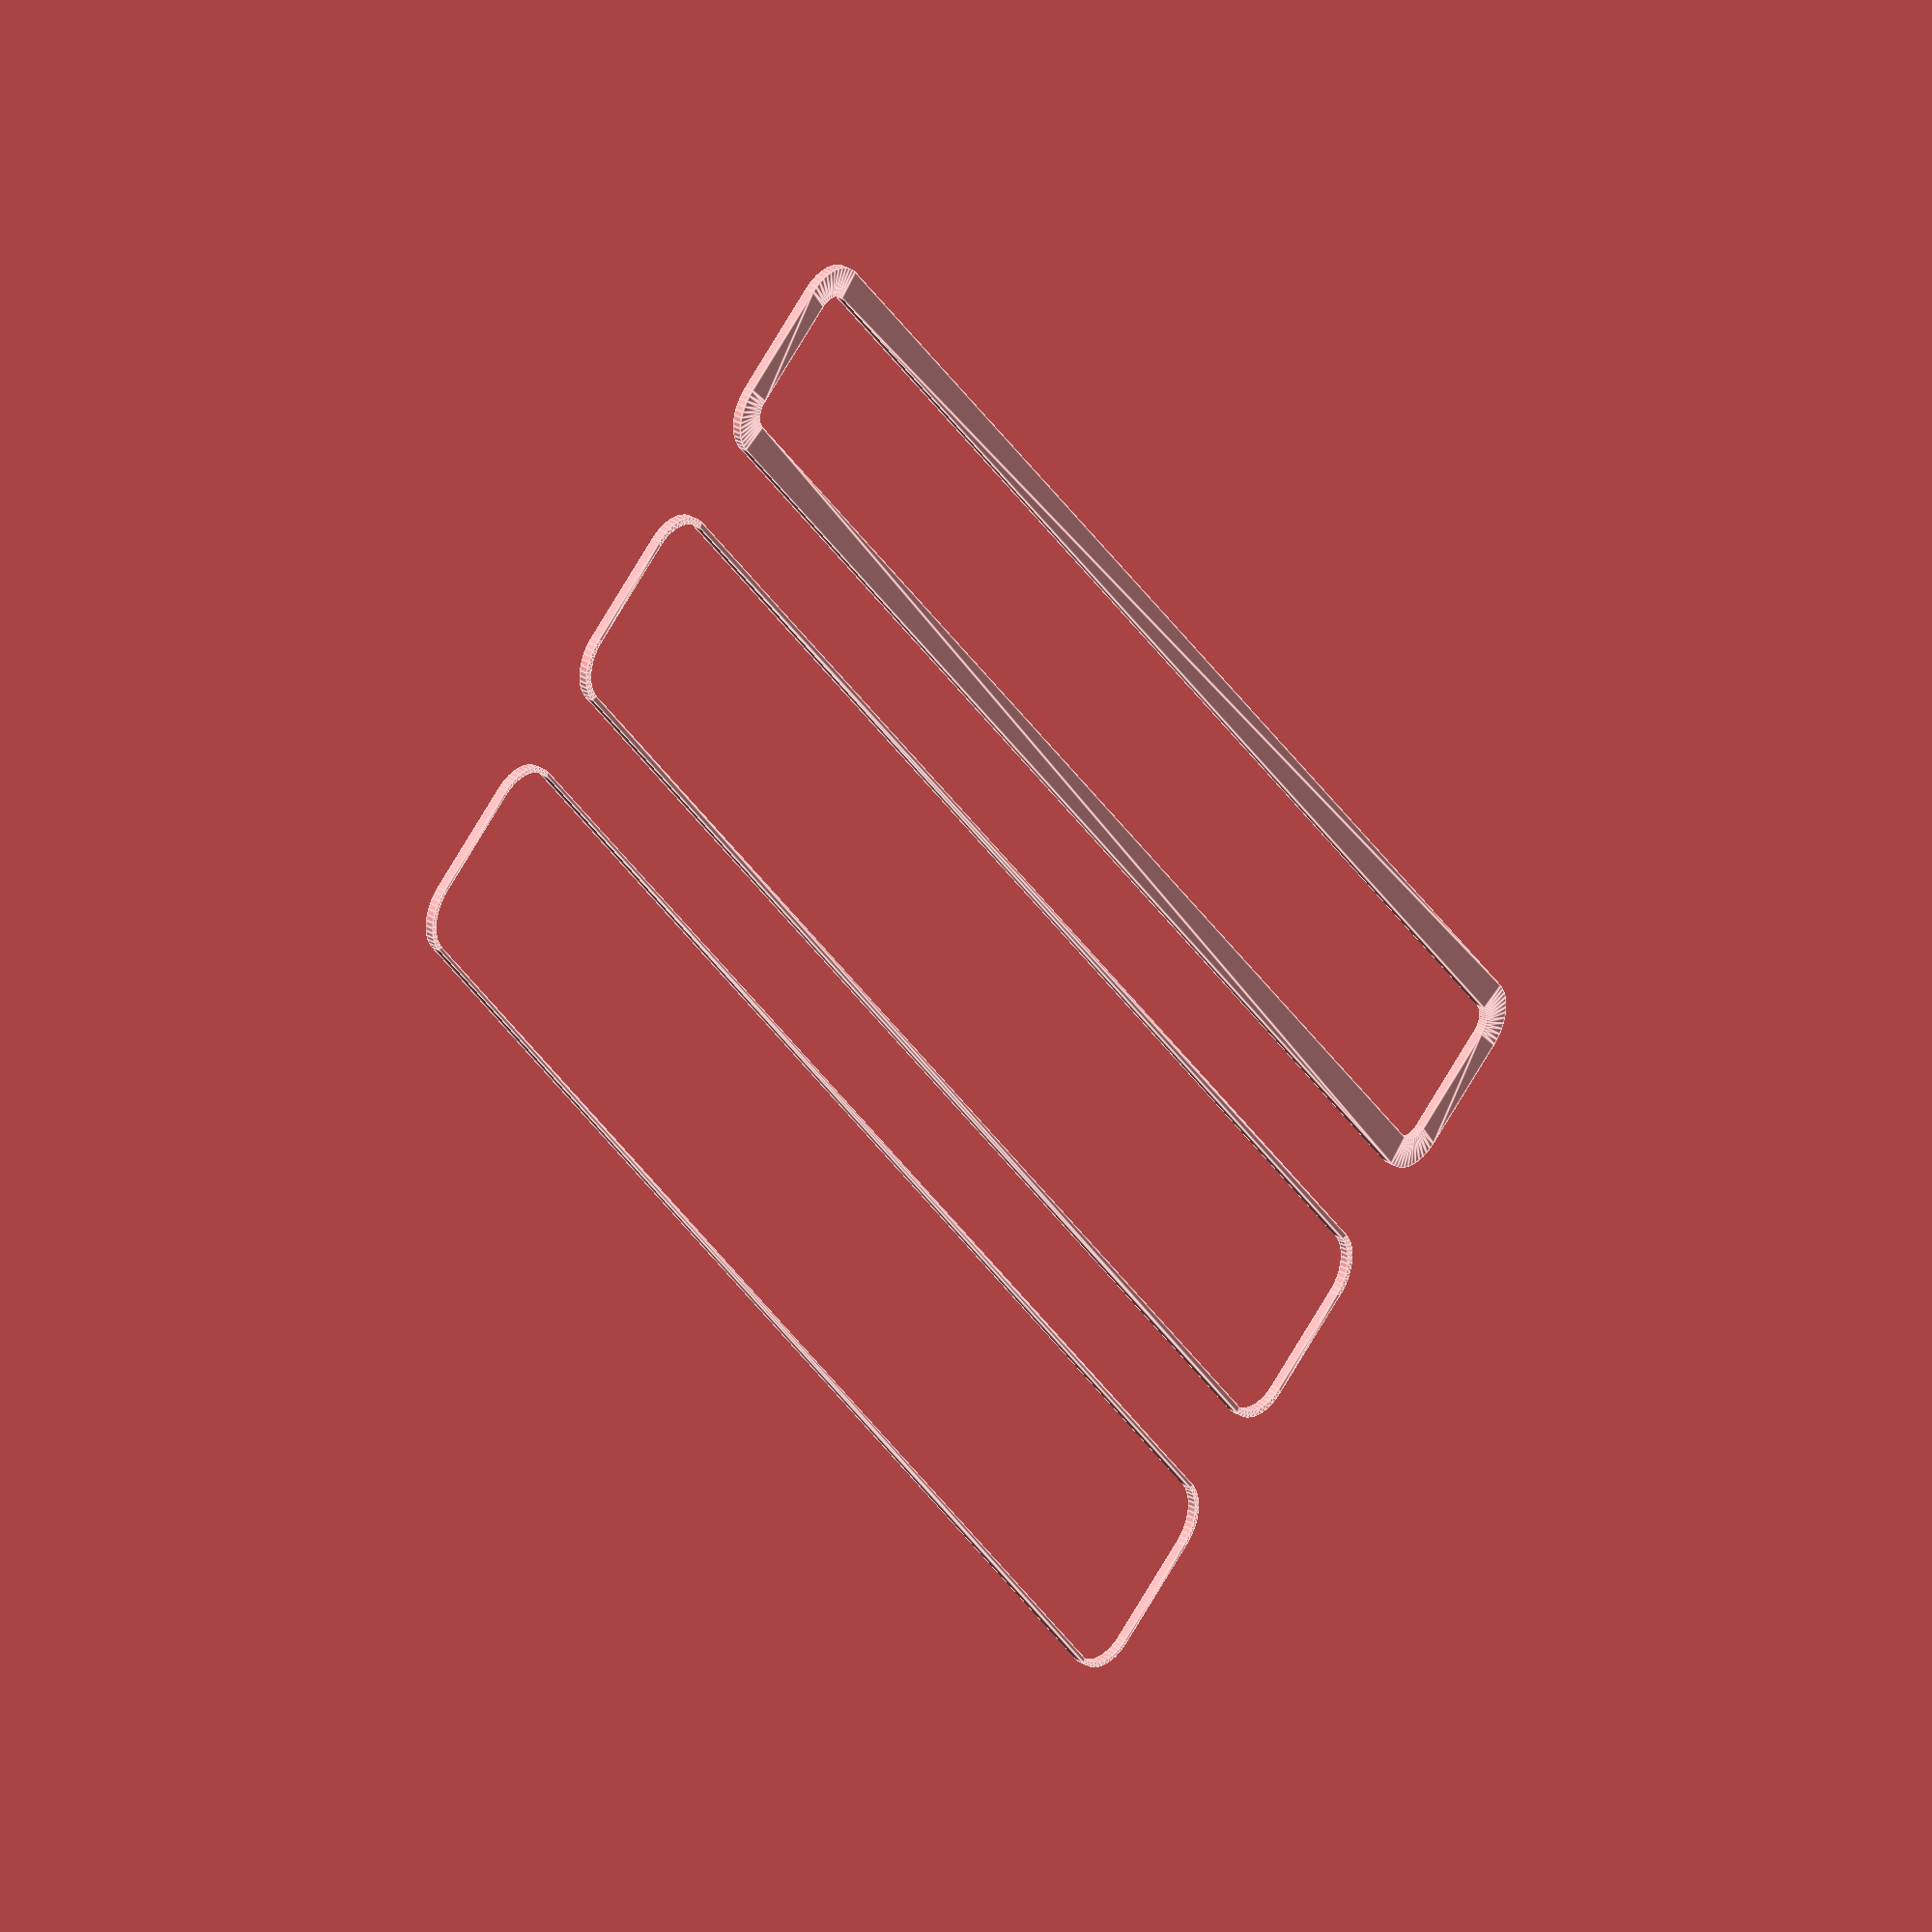
<openscad>
$fn = 50;


union() {
	translate(v = [0, 0.0000000000, 0]) {
		projection() {
			intersection() {
				translate(v = [-500, -500, -7.5000000000]) {
					cube(size = [1000, 1000, 0.1000000000]);
				}
				difference() {
					union() {
						hull() {
							translate(v = [-85.0000000000, 6.2500000000, 0]) {
								cylinder(h = 18, r = 5);
							}
							translate(v = [85.0000000000, 6.2500000000, 0]) {
								cylinder(h = 18, r = 5);
							}
							translate(v = [-85.0000000000, -6.2500000000, 0]) {
								cylinder(h = 18, r = 5);
							}
							translate(v = [85.0000000000, -6.2500000000, 0]) {
								cylinder(h = 18, r = 5);
							}
						}
					}
					union() {
						translate(v = [-82.5000000000, -3.7500000000, 1]) {
							rotate(a = [0, 0, 0]) {
								difference() {
									union() {
										cylinder(h = 3, r = 2.9000000000);
										translate(v = [0, 0, -10.0000000000]) {
											cylinder(h = 10, r = 1.5000000000);
										}
										translate(v = [0, 0, -10.0000000000]) {
											cylinder(h = 10, r = 1.8000000000);
										}
										translate(v = [0, 0, -10.0000000000]) {
											cylinder(h = 10, r = 1.5000000000);
										}
									}
									union();
								}
							}
						}
						translate(v = [82.5000000000, -3.7500000000, 1]) {
							rotate(a = [0, 0, 0]) {
								difference() {
									union() {
										cylinder(h = 3, r = 2.9000000000);
										translate(v = [0, 0, -10.0000000000]) {
											cylinder(h = 10, r = 1.5000000000);
										}
										translate(v = [0, 0, -10.0000000000]) {
											cylinder(h = 10, r = 1.8000000000);
										}
										translate(v = [0, 0, -10.0000000000]) {
											cylinder(h = 10, r = 1.5000000000);
										}
									}
									union();
								}
							}
						}
						translate(v = [-82.5000000000, 3.7500000000, 1]) {
							rotate(a = [0, 0, 0]) {
								difference() {
									union() {
										cylinder(h = 3, r = 2.9000000000);
										translate(v = [0, 0, -10.0000000000]) {
											cylinder(h = 10, r = 1.5000000000);
										}
										translate(v = [0, 0, -10.0000000000]) {
											cylinder(h = 10, r = 1.8000000000);
										}
										translate(v = [0, 0, -10.0000000000]) {
											cylinder(h = 10, r = 1.5000000000);
										}
									}
									union();
								}
							}
						}
						translate(v = [82.5000000000, 3.7500000000, 1]) {
							rotate(a = [0, 0, 0]) {
								difference() {
									union() {
										cylinder(h = 3, r = 2.9000000000);
										translate(v = [0, 0, -10.0000000000]) {
											cylinder(h = 10, r = 1.5000000000);
										}
										translate(v = [0, 0, -10.0000000000]) {
											cylinder(h = 10, r = 1.8000000000);
										}
										translate(v = [0, 0, -10.0000000000]) {
											cylinder(h = 10, r = 1.5000000000);
										}
									}
									union();
								}
							}
						}
						translate(v = [0, 0, 1]) {
							hull() {
								union() {
									translate(v = [-84.7500000000, 6.0000000000, 4.7500000000]) {
										cylinder(h = 28.5000000000, r = 4.7500000000);
									}
									translate(v = [-84.7500000000, 6.0000000000, 4.7500000000]) {
										sphere(r = 4.7500000000);
									}
									translate(v = [-84.7500000000, 6.0000000000, 33.2500000000]) {
										sphere(r = 4.7500000000);
									}
								}
								union() {
									translate(v = [84.7500000000, 6.0000000000, 4.7500000000]) {
										cylinder(h = 28.5000000000, r = 4.7500000000);
									}
									translate(v = [84.7500000000, 6.0000000000, 4.7500000000]) {
										sphere(r = 4.7500000000);
									}
									translate(v = [84.7500000000, 6.0000000000, 33.2500000000]) {
										sphere(r = 4.7500000000);
									}
								}
								union() {
									translate(v = [-84.7500000000, -6.0000000000, 4.7500000000]) {
										cylinder(h = 28.5000000000, r = 4.7500000000);
									}
									translate(v = [-84.7500000000, -6.0000000000, 4.7500000000]) {
										sphere(r = 4.7500000000);
									}
									translate(v = [-84.7500000000, -6.0000000000, 33.2500000000]) {
										sphere(r = 4.7500000000);
									}
								}
								union() {
									translate(v = [84.7500000000, -6.0000000000, 4.7500000000]) {
										cylinder(h = 28.5000000000, r = 4.7500000000);
									}
									translate(v = [84.7500000000, -6.0000000000, 4.7500000000]) {
										sphere(r = 4.7500000000);
									}
									translate(v = [84.7500000000, -6.0000000000, 33.2500000000]) {
										sphere(r = 4.7500000000);
									}
								}
							}
						}
					}
				}
			}
		}
	}
	translate(v = [0, 31.5000000000, 0]) {
		projection() {
			intersection() {
				translate(v = [-500, -500, -4.5000000000]) {
					cube(size = [1000, 1000, 0.1000000000]);
				}
				difference() {
					union() {
						hull() {
							translate(v = [-85.0000000000, 6.2500000000, 0]) {
								cylinder(h = 18, r = 5);
							}
							translate(v = [85.0000000000, 6.2500000000, 0]) {
								cylinder(h = 18, r = 5);
							}
							translate(v = [-85.0000000000, -6.2500000000, 0]) {
								cylinder(h = 18, r = 5);
							}
							translate(v = [85.0000000000, -6.2500000000, 0]) {
								cylinder(h = 18, r = 5);
							}
						}
					}
					union() {
						translate(v = [-82.5000000000, -3.7500000000, 1]) {
							rotate(a = [0, 0, 0]) {
								difference() {
									union() {
										cylinder(h = 3, r = 2.9000000000);
										translate(v = [0, 0, -10.0000000000]) {
											cylinder(h = 10, r = 1.5000000000);
										}
										translate(v = [0, 0, -10.0000000000]) {
											cylinder(h = 10, r = 1.8000000000);
										}
										translate(v = [0, 0, -10.0000000000]) {
											cylinder(h = 10, r = 1.5000000000);
										}
									}
									union();
								}
							}
						}
						translate(v = [82.5000000000, -3.7500000000, 1]) {
							rotate(a = [0, 0, 0]) {
								difference() {
									union() {
										cylinder(h = 3, r = 2.9000000000);
										translate(v = [0, 0, -10.0000000000]) {
											cylinder(h = 10, r = 1.5000000000);
										}
										translate(v = [0, 0, -10.0000000000]) {
											cylinder(h = 10, r = 1.8000000000);
										}
										translate(v = [0, 0, -10.0000000000]) {
											cylinder(h = 10, r = 1.5000000000);
										}
									}
									union();
								}
							}
						}
						translate(v = [-82.5000000000, 3.7500000000, 1]) {
							rotate(a = [0, 0, 0]) {
								difference() {
									union() {
										cylinder(h = 3, r = 2.9000000000);
										translate(v = [0, 0, -10.0000000000]) {
											cylinder(h = 10, r = 1.5000000000);
										}
										translate(v = [0, 0, -10.0000000000]) {
											cylinder(h = 10, r = 1.8000000000);
										}
										translate(v = [0, 0, -10.0000000000]) {
											cylinder(h = 10, r = 1.5000000000);
										}
									}
									union();
								}
							}
						}
						translate(v = [82.5000000000, 3.7500000000, 1]) {
							rotate(a = [0, 0, 0]) {
								difference() {
									union() {
										cylinder(h = 3, r = 2.9000000000);
										translate(v = [0, 0, -10.0000000000]) {
											cylinder(h = 10, r = 1.5000000000);
										}
										translate(v = [0, 0, -10.0000000000]) {
											cylinder(h = 10, r = 1.8000000000);
										}
										translate(v = [0, 0, -10.0000000000]) {
											cylinder(h = 10, r = 1.5000000000);
										}
									}
									union();
								}
							}
						}
						translate(v = [0, 0, 1]) {
							hull() {
								union() {
									translate(v = [-84.7500000000, 6.0000000000, 4.7500000000]) {
										cylinder(h = 28.5000000000, r = 4.7500000000);
									}
									translate(v = [-84.7500000000, 6.0000000000, 4.7500000000]) {
										sphere(r = 4.7500000000);
									}
									translate(v = [-84.7500000000, 6.0000000000, 33.2500000000]) {
										sphere(r = 4.7500000000);
									}
								}
								union() {
									translate(v = [84.7500000000, 6.0000000000, 4.7500000000]) {
										cylinder(h = 28.5000000000, r = 4.7500000000);
									}
									translate(v = [84.7500000000, 6.0000000000, 4.7500000000]) {
										sphere(r = 4.7500000000);
									}
									translate(v = [84.7500000000, 6.0000000000, 33.2500000000]) {
										sphere(r = 4.7500000000);
									}
								}
								union() {
									translate(v = [-84.7500000000, -6.0000000000, 4.7500000000]) {
										cylinder(h = 28.5000000000, r = 4.7500000000);
									}
									translate(v = [-84.7500000000, -6.0000000000, 4.7500000000]) {
										sphere(r = 4.7500000000);
									}
									translate(v = [-84.7500000000, -6.0000000000, 33.2500000000]) {
										sphere(r = 4.7500000000);
									}
								}
								union() {
									translate(v = [84.7500000000, -6.0000000000, 4.7500000000]) {
										cylinder(h = 28.5000000000, r = 4.7500000000);
									}
									translate(v = [84.7500000000, -6.0000000000, 4.7500000000]) {
										sphere(r = 4.7500000000);
									}
									translate(v = [84.7500000000, -6.0000000000, 33.2500000000]) {
										sphere(r = 4.7500000000);
									}
								}
							}
						}
					}
				}
			}
		}
	}
	translate(v = [0, 63.0000000000, 0]) {
		projection() {
			intersection() {
				translate(v = [-500, -500, -1.5000000000]) {
					cube(size = [1000, 1000, 0.1000000000]);
				}
				difference() {
					union() {
						hull() {
							translate(v = [-85.0000000000, 6.2500000000, 0]) {
								cylinder(h = 18, r = 5);
							}
							translate(v = [85.0000000000, 6.2500000000, 0]) {
								cylinder(h = 18, r = 5);
							}
							translate(v = [-85.0000000000, -6.2500000000, 0]) {
								cylinder(h = 18, r = 5);
							}
							translate(v = [85.0000000000, -6.2500000000, 0]) {
								cylinder(h = 18, r = 5);
							}
						}
					}
					union() {
						translate(v = [-82.5000000000, -3.7500000000, 1]) {
							rotate(a = [0, 0, 0]) {
								difference() {
									union() {
										cylinder(h = 3, r = 2.9000000000);
										translate(v = [0, 0, -10.0000000000]) {
											cylinder(h = 10, r = 1.5000000000);
										}
										translate(v = [0, 0, -10.0000000000]) {
											cylinder(h = 10, r = 1.8000000000);
										}
										translate(v = [0, 0, -10.0000000000]) {
											cylinder(h = 10, r = 1.5000000000);
										}
									}
									union();
								}
							}
						}
						translate(v = [82.5000000000, -3.7500000000, 1]) {
							rotate(a = [0, 0, 0]) {
								difference() {
									union() {
										cylinder(h = 3, r = 2.9000000000);
										translate(v = [0, 0, -10.0000000000]) {
											cylinder(h = 10, r = 1.5000000000);
										}
										translate(v = [0, 0, -10.0000000000]) {
											cylinder(h = 10, r = 1.8000000000);
										}
										translate(v = [0, 0, -10.0000000000]) {
											cylinder(h = 10, r = 1.5000000000);
										}
									}
									union();
								}
							}
						}
						translate(v = [-82.5000000000, 3.7500000000, 1]) {
							rotate(a = [0, 0, 0]) {
								difference() {
									union() {
										cylinder(h = 3, r = 2.9000000000);
										translate(v = [0, 0, -10.0000000000]) {
											cylinder(h = 10, r = 1.5000000000);
										}
										translate(v = [0, 0, -10.0000000000]) {
											cylinder(h = 10, r = 1.8000000000);
										}
										translate(v = [0, 0, -10.0000000000]) {
											cylinder(h = 10, r = 1.5000000000);
										}
									}
									union();
								}
							}
						}
						translate(v = [82.5000000000, 3.7500000000, 1]) {
							rotate(a = [0, 0, 0]) {
								difference() {
									union() {
										cylinder(h = 3, r = 2.9000000000);
										translate(v = [0, 0, -10.0000000000]) {
											cylinder(h = 10, r = 1.5000000000);
										}
										translate(v = [0, 0, -10.0000000000]) {
											cylinder(h = 10, r = 1.8000000000);
										}
										translate(v = [0, 0, -10.0000000000]) {
											cylinder(h = 10, r = 1.5000000000);
										}
									}
									union();
								}
							}
						}
						translate(v = [0, 0, 1]) {
							hull() {
								union() {
									translate(v = [-84.7500000000, 6.0000000000, 4.7500000000]) {
										cylinder(h = 28.5000000000, r = 4.7500000000);
									}
									translate(v = [-84.7500000000, 6.0000000000, 4.7500000000]) {
										sphere(r = 4.7500000000);
									}
									translate(v = [-84.7500000000, 6.0000000000, 33.2500000000]) {
										sphere(r = 4.7500000000);
									}
								}
								union() {
									translate(v = [84.7500000000, 6.0000000000, 4.7500000000]) {
										cylinder(h = 28.5000000000, r = 4.7500000000);
									}
									translate(v = [84.7500000000, 6.0000000000, 4.7500000000]) {
										sphere(r = 4.7500000000);
									}
									translate(v = [84.7500000000, 6.0000000000, 33.2500000000]) {
										sphere(r = 4.7500000000);
									}
								}
								union() {
									translate(v = [-84.7500000000, -6.0000000000, 4.7500000000]) {
										cylinder(h = 28.5000000000, r = 4.7500000000);
									}
									translate(v = [-84.7500000000, -6.0000000000, 4.7500000000]) {
										sphere(r = 4.7500000000);
									}
									translate(v = [-84.7500000000, -6.0000000000, 33.2500000000]) {
										sphere(r = 4.7500000000);
									}
								}
								union() {
									translate(v = [84.7500000000, -6.0000000000, 4.7500000000]) {
										cylinder(h = 28.5000000000, r = 4.7500000000);
									}
									translate(v = [84.7500000000, -6.0000000000, 4.7500000000]) {
										sphere(r = 4.7500000000);
									}
									translate(v = [84.7500000000, -6.0000000000, 33.2500000000]) {
										sphere(r = 4.7500000000);
									}
								}
							}
						}
					}
				}
			}
		}
	}
	translate(v = [0, 94.5000000000, 0]) {
		projection() {
			intersection() {
				translate(v = [-500, -500, 1.5000000000]) {
					cube(size = [1000, 1000, 0.1000000000]);
				}
				difference() {
					union() {
						hull() {
							translate(v = [-85.0000000000, 6.2500000000, 0]) {
								cylinder(h = 18, r = 5);
							}
							translate(v = [85.0000000000, 6.2500000000, 0]) {
								cylinder(h = 18, r = 5);
							}
							translate(v = [-85.0000000000, -6.2500000000, 0]) {
								cylinder(h = 18, r = 5);
							}
							translate(v = [85.0000000000, -6.2500000000, 0]) {
								cylinder(h = 18, r = 5);
							}
						}
					}
					union() {
						translate(v = [-82.5000000000, -3.7500000000, 1]) {
							rotate(a = [0, 0, 0]) {
								difference() {
									union() {
										cylinder(h = 3, r = 2.9000000000);
										translate(v = [0, 0, -10.0000000000]) {
											cylinder(h = 10, r = 1.5000000000);
										}
										translate(v = [0, 0, -10.0000000000]) {
											cylinder(h = 10, r = 1.8000000000);
										}
										translate(v = [0, 0, -10.0000000000]) {
											cylinder(h = 10, r = 1.5000000000);
										}
									}
									union();
								}
							}
						}
						translate(v = [82.5000000000, -3.7500000000, 1]) {
							rotate(a = [0, 0, 0]) {
								difference() {
									union() {
										cylinder(h = 3, r = 2.9000000000);
										translate(v = [0, 0, -10.0000000000]) {
											cylinder(h = 10, r = 1.5000000000);
										}
										translate(v = [0, 0, -10.0000000000]) {
											cylinder(h = 10, r = 1.8000000000);
										}
										translate(v = [0, 0, -10.0000000000]) {
											cylinder(h = 10, r = 1.5000000000);
										}
									}
									union();
								}
							}
						}
						translate(v = [-82.5000000000, 3.7500000000, 1]) {
							rotate(a = [0, 0, 0]) {
								difference() {
									union() {
										cylinder(h = 3, r = 2.9000000000);
										translate(v = [0, 0, -10.0000000000]) {
											cylinder(h = 10, r = 1.5000000000);
										}
										translate(v = [0, 0, -10.0000000000]) {
											cylinder(h = 10, r = 1.8000000000);
										}
										translate(v = [0, 0, -10.0000000000]) {
											cylinder(h = 10, r = 1.5000000000);
										}
									}
									union();
								}
							}
						}
						translate(v = [82.5000000000, 3.7500000000, 1]) {
							rotate(a = [0, 0, 0]) {
								difference() {
									union() {
										cylinder(h = 3, r = 2.9000000000);
										translate(v = [0, 0, -10.0000000000]) {
											cylinder(h = 10, r = 1.5000000000);
										}
										translate(v = [0, 0, -10.0000000000]) {
											cylinder(h = 10, r = 1.8000000000);
										}
										translate(v = [0, 0, -10.0000000000]) {
											cylinder(h = 10, r = 1.5000000000);
										}
									}
									union();
								}
							}
						}
						translate(v = [0, 0, 1]) {
							hull() {
								union() {
									translate(v = [-84.7500000000, 6.0000000000, 4.7500000000]) {
										cylinder(h = 28.5000000000, r = 4.7500000000);
									}
									translate(v = [-84.7500000000, 6.0000000000, 4.7500000000]) {
										sphere(r = 4.7500000000);
									}
									translate(v = [-84.7500000000, 6.0000000000, 33.2500000000]) {
										sphere(r = 4.7500000000);
									}
								}
								union() {
									translate(v = [84.7500000000, 6.0000000000, 4.7500000000]) {
										cylinder(h = 28.5000000000, r = 4.7500000000);
									}
									translate(v = [84.7500000000, 6.0000000000, 4.7500000000]) {
										sphere(r = 4.7500000000);
									}
									translate(v = [84.7500000000, 6.0000000000, 33.2500000000]) {
										sphere(r = 4.7500000000);
									}
								}
								union() {
									translate(v = [-84.7500000000, -6.0000000000, 4.7500000000]) {
										cylinder(h = 28.5000000000, r = 4.7500000000);
									}
									translate(v = [-84.7500000000, -6.0000000000, 4.7500000000]) {
										sphere(r = 4.7500000000);
									}
									translate(v = [-84.7500000000, -6.0000000000, 33.2500000000]) {
										sphere(r = 4.7500000000);
									}
								}
								union() {
									translate(v = [84.7500000000, -6.0000000000, 4.7500000000]) {
										cylinder(h = 28.5000000000, r = 4.7500000000);
									}
									translate(v = [84.7500000000, -6.0000000000, 4.7500000000]) {
										sphere(r = 4.7500000000);
									}
									translate(v = [84.7500000000, -6.0000000000, 33.2500000000]) {
										sphere(r = 4.7500000000);
									}
								}
							}
						}
					}
				}
			}
		}
	}
	translate(v = [0, 126.0000000000, 0]) {
		projection() {
			intersection() {
				translate(v = [-500, -500, 4.5000000000]) {
					cube(size = [1000, 1000, 0.1000000000]);
				}
				difference() {
					union() {
						hull() {
							translate(v = [-85.0000000000, 6.2500000000, 0]) {
								cylinder(h = 18, r = 5);
							}
							translate(v = [85.0000000000, 6.2500000000, 0]) {
								cylinder(h = 18, r = 5);
							}
							translate(v = [-85.0000000000, -6.2500000000, 0]) {
								cylinder(h = 18, r = 5);
							}
							translate(v = [85.0000000000, -6.2500000000, 0]) {
								cylinder(h = 18, r = 5);
							}
						}
					}
					union() {
						translate(v = [-82.5000000000, -3.7500000000, 1]) {
							rotate(a = [0, 0, 0]) {
								difference() {
									union() {
										cylinder(h = 3, r = 2.9000000000);
										translate(v = [0, 0, -10.0000000000]) {
											cylinder(h = 10, r = 1.5000000000);
										}
										translate(v = [0, 0, -10.0000000000]) {
											cylinder(h = 10, r = 1.8000000000);
										}
										translate(v = [0, 0, -10.0000000000]) {
											cylinder(h = 10, r = 1.5000000000);
										}
									}
									union();
								}
							}
						}
						translate(v = [82.5000000000, -3.7500000000, 1]) {
							rotate(a = [0, 0, 0]) {
								difference() {
									union() {
										cylinder(h = 3, r = 2.9000000000);
										translate(v = [0, 0, -10.0000000000]) {
											cylinder(h = 10, r = 1.5000000000);
										}
										translate(v = [0, 0, -10.0000000000]) {
											cylinder(h = 10, r = 1.8000000000);
										}
										translate(v = [0, 0, -10.0000000000]) {
											cylinder(h = 10, r = 1.5000000000);
										}
									}
									union();
								}
							}
						}
						translate(v = [-82.5000000000, 3.7500000000, 1]) {
							rotate(a = [0, 0, 0]) {
								difference() {
									union() {
										cylinder(h = 3, r = 2.9000000000);
										translate(v = [0, 0, -10.0000000000]) {
											cylinder(h = 10, r = 1.5000000000);
										}
										translate(v = [0, 0, -10.0000000000]) {
											cylinder(h = 10, r = 1.8000000000);
										}
										translate(v = [0, 0, -10.0000000000]) {
											cylinder(h = 10, r = 1.5000000000);
										}
									}
									union();
								}
							}
						}
						translate(v = [82.5000000000, 3.7500000000, 1]) {
							rotate(a = [0, 0, 0]) {
								difference() {
									union() {
										cylinder(h = 3, r = 2.9000000000);
										translate(v = [0, 0, -10.0000000000]) {
											cylinder(h = 10, r = 1.5000000000);
										}
										translate(v = [0, 0, -10.0000000000]) {
											cylinder(h = 10, r = 1.8000000000);
										}
										translate(v = [0, 0, -10.0000000000]) {
											cylinder(h = 10, r = 1.5000000000);
										}
									}
									union();
								}
							}
						}
						translate(v = [0, 0, 1]) {
							hull() {
								union() {
									translate(v = [-84.7500000000, 6.0000000000, 4.7500000000]) {
										cylinder(h = 28.5000000000, r = 4.7500000000);
									}
									translate(v = [-84.7500000000, 6.0000000000, 4.7500000000]) {
										sphere(r = 4.7500000000);
									}
									translate(v = [-84.7500000000, 6.0000000000, 33.2500000000]) {
										sphere(r = 4.7500000000);
									}
								}
								union() {
									translate(v = [84.7500000000, 6.0000000000, 4.7500000000]) {
										cylinder(h = 28.5000000000, r = 4.7500000000);
									}
									translate(v = [84.7500000000, 6.0000000000, 4.7500000000]) {
										sphere(r = 4.7500000000);
									}
									translate(v = [84.7500000000, 6.0000000000, 33.2500000000]) {
										sphere(r = 4.7500000000);
									}
								}
								union() {
									translate(v = [-84.7500000000, -6.0000000000, 4.7500000000]) {
										cylinder(h = 28.5000000000, r = 4.7500000000);
									}
									translate(v = [-84.7500000000, -6.0000000000, 4.7500000000]) {
										sphere(r = 4.7500000000);
									}
									translate(v = [-84.7500000000, -6.0000000000, 33.2500000000]) {
										sphere(r = 4.7500000000);
									}
								}
								union() {
									translate(v = [84.7500000000, -6.0000000000, 4.7500000000]) {
										cylinder(h = 28.5000000000, r = 4.7500000000);
									}
									translate(v = [84.7500000000, -6.0000000000, 4.7500000000]) {
										sphere(r = 4.7500000000);
									}
									translate(v = [84.7500000000, -6.0000000000, 33.2500000000]) {
										sphere(r = 4.7500000000);
									}
								}
							}
						}
					}
				}
			}
		}
	}
	translate(v = [0, 157.5000000000, 0]) {
		projection() {
			intersection() {
				translate(v = [-500, -500, 7.5000000000]) {
					cube(size = [1000, 1000, 0.1000000000]);
				}
				difference() {
					union() {
						hull() {
							translate(v = [-85.0000000000, 6.2500000000, 0]) {
								cylinder(h = 18, r = 5);
							}
							translate(v = [85.0000000000, 6.2500000000, 0]) {
								cylinder(h = 18, r = 5);
							}
							translate(v = [-85.0000000000, -6.2500000000, 0]) {
								cylinder(h = 18, r = 5);
							}
							translate(v = [85.0000000000, -6.2500000000, 0]) {
								cylinder(h = 18, r = 5);
							}
						}
					}
					union() {
						translate(v = [-82.5000000000, -3.7500000000, 1]) {
							rotate(a = [0, 0, 0]) {
								difference() {
									union() {
										cylinder(h = 3, r = 2.9000000000);
										translate(v = [0, 0, -10.0000000000]) {
											cylinder(h = 10, r = 1.5000000000);
										}
										translate(v = [0, 0, -10.0000000000]) {
											cylinder(h = 10, r = 1.8000000000);
										}
										translate(v = [0, 0, -10.0000000000]) {
											cylinder(h = 10, r = 1.5000000000);
										}
									}
									union();
								}
							}
						}
						translate(v = [82.5000000000, -3.7500000000, 1]) {
							rotate(a = [0, 0, 0]) {
								difference() {
									union() {
										cylinder(h = 3, r = 2.9000000000);
										translate(v = [0, 0, -10.0000000000]) {
											cylinder(h = 10, r = 1.5000000000);
										}
										translate(v = [0, 0, -10.0000000000]) {
											cylinder(h = 10, r = 1.8000000000);
										}
										translate(v = [0, 0, -10.0000000000]) {
											cylinder(h = 10, r = 1.5000000000);
										}
									}
									union();
								}
							}
						}
						translate(v = [-82.5000000000, 3.7500000000, 1]) {
							rotate(a = [0, 0, 0]) {
								difference() {
									union() {
										cylinder(h = 3, r = 2.9000000000);
										translate(v = [0, 0, -10.0000000000]) {
											cylinder(h = 10, r = 1.5000000000);
										}
										translate(v = [0, 0, -10.0000000000]) {
											cylinder(h = 10, r = 1.8000000000);
										}
										translate(v = [0, 0, -10.0000000000]) {
											cylinder(h = 10, r = 1.5000000000);
										}
									}
									union();
								}
							}
						}
						translate(v = [82.5000000000, 3.7500000000, 1]) {
							rotate(a = [0, 0, 0]) {
								difference() {
									union() {
										cylinder(h = 3, r = 2.9000000000);
										translate(v = [0, 0, -10.0000000000]) {
											cylinder(h = 10, r = 1.5000000000);
										}
										translate(v = [0, 0, -10.0000000000]) {
											cylinder(h = 10, r = 1.8000000000);
										}
										translate(v = [0, 0, -10.0000000000]) {
											cylinder(h = 10, r = 1.5000000000);
										}
									}
									union();
								}
							}
						}
						translate(v = [0, 0, 1]) {
							hull() {
								union() {
									translate(v = [-84.7500000000, 6.0000000000, 4.7500000000]) {
										cylinder(h = 28.5000000000, r = 4.7500000000);
									}
									translate(v = [-84.7500000000, 6.0000000000, 4.7500000000]) {
										sphere(r = 4.7500000000);
									}
									translate(v = [-84.7500000000, 6.0000000000, 33.2500000000]) {
										sphere(r = 4.7500000000);
									}
								}
								union() {
									translate(v = [84.7500000000, 6.0000000000, 4.7500000000]) {
										cylinder(h = 28.5000000000, r = 4.7500000000);
									}
									translate(v = [84.7500000000, 6.0000000000, 4.7500000000]) {
										sphere(r = 4.7500000000);
									}
									translate(v = [84.7500000000, 6.0000000000, 33.2500000000]) {
										sphere(r = 4.7500000000);
									}
								}
								union() {
									translate(v = [-84.7500000000, -6.0000000000, 4.7500000000]) {
										cylinder(h = 28.5000000000, r = 4.7500000000);
									}
									translate(v = [-84.7500000000, -6.0000000000, 4.7500000000]) {
										sphere(r = 4.7500000000);
									}
									translate(v = [-84.7500000000, -6.0000000000, 33.2500000000]) {
										sphere(r = 4.7500000000);
									}
								}
								union() {
									translate(v = [84.7500000000, -6.0000000000, 4.7500000000]) {
										cylinder(h = 28.5000000000, r = 4.7500000000);
									}
									translate(v = [84.7500000000, -6.0000000000, 4.7500000000]) {
										sphere(r = 4.7500000000);
									}
									translate(v = [84.7500000000, -6.0000000000, 33.2500000000]) {
										sphere(r = 4.7500000000);
									}
								}
							}
						}
					}
				}
			}
		}
	}
}
</openscad>
<views>
elev=149.2 azim=52.2 roll=229.5 proj=o view=edges
</views>
